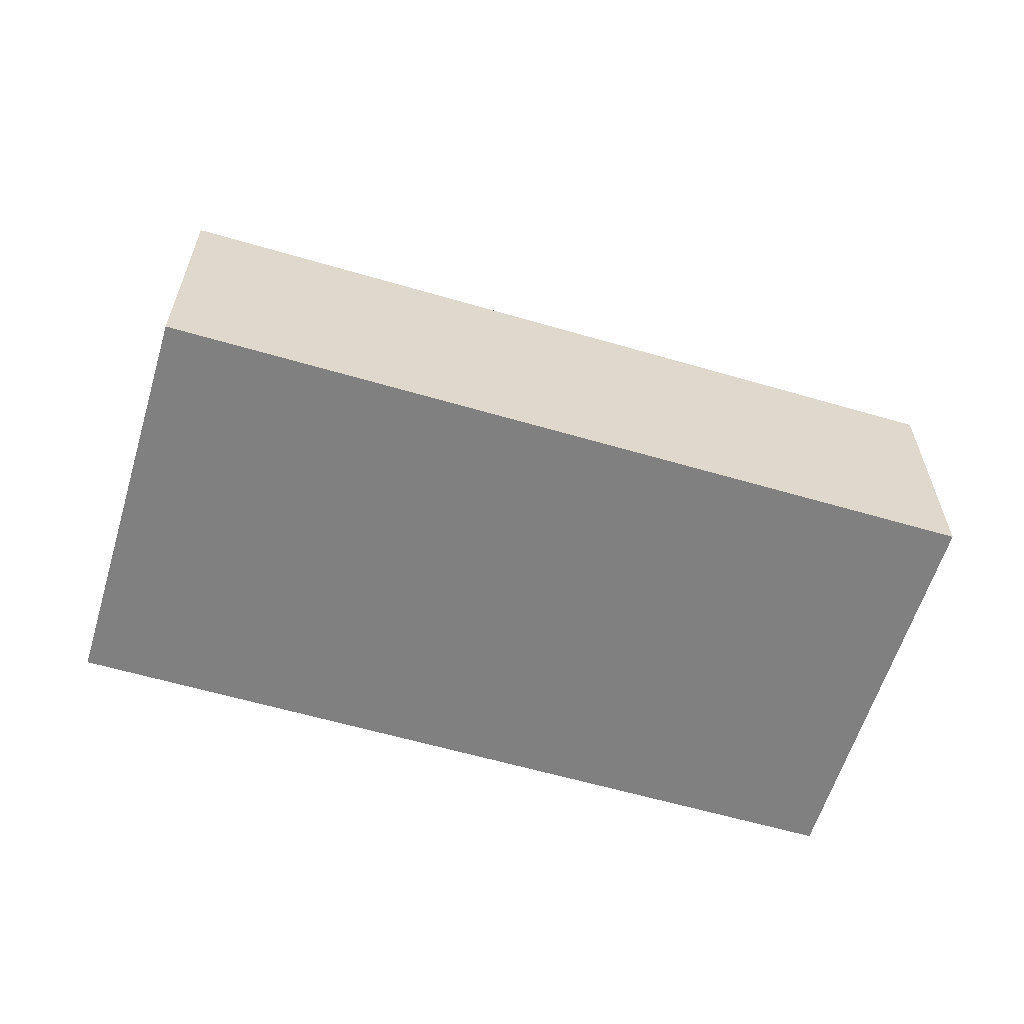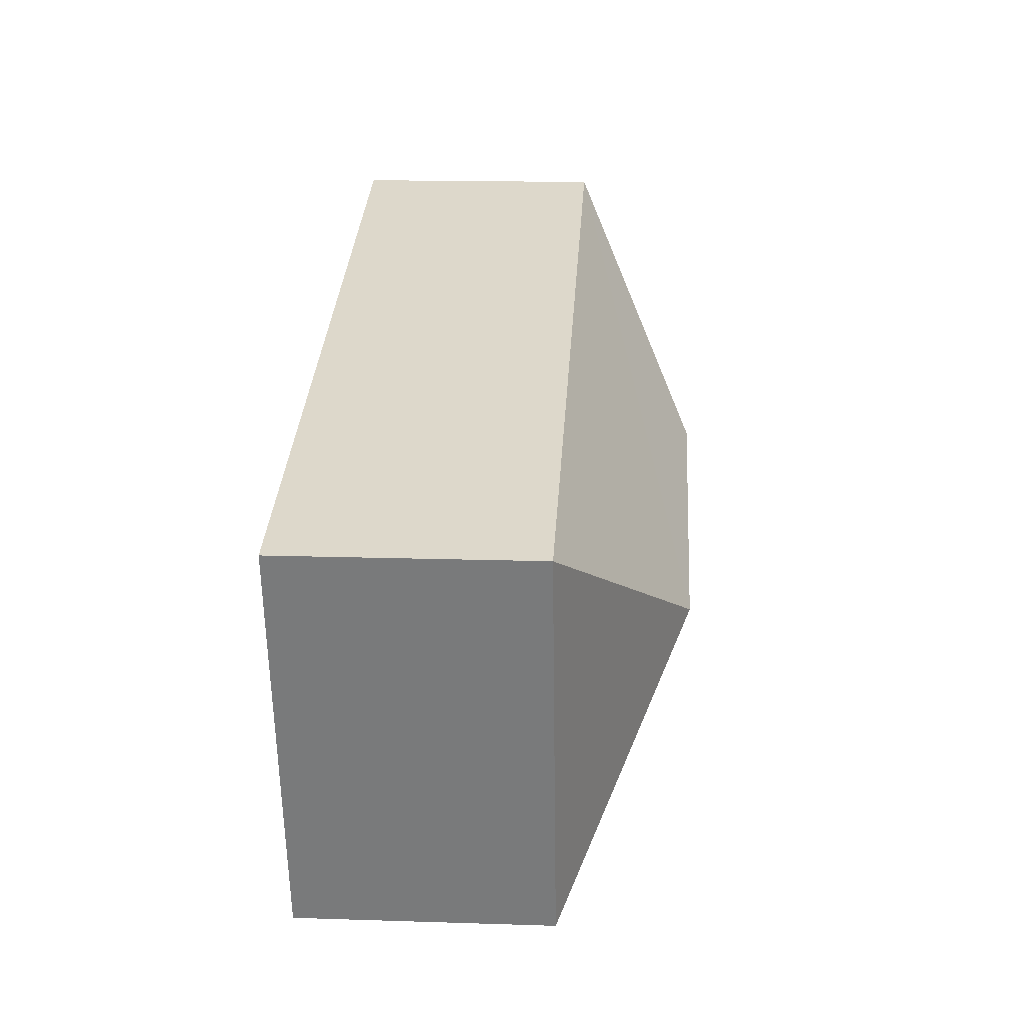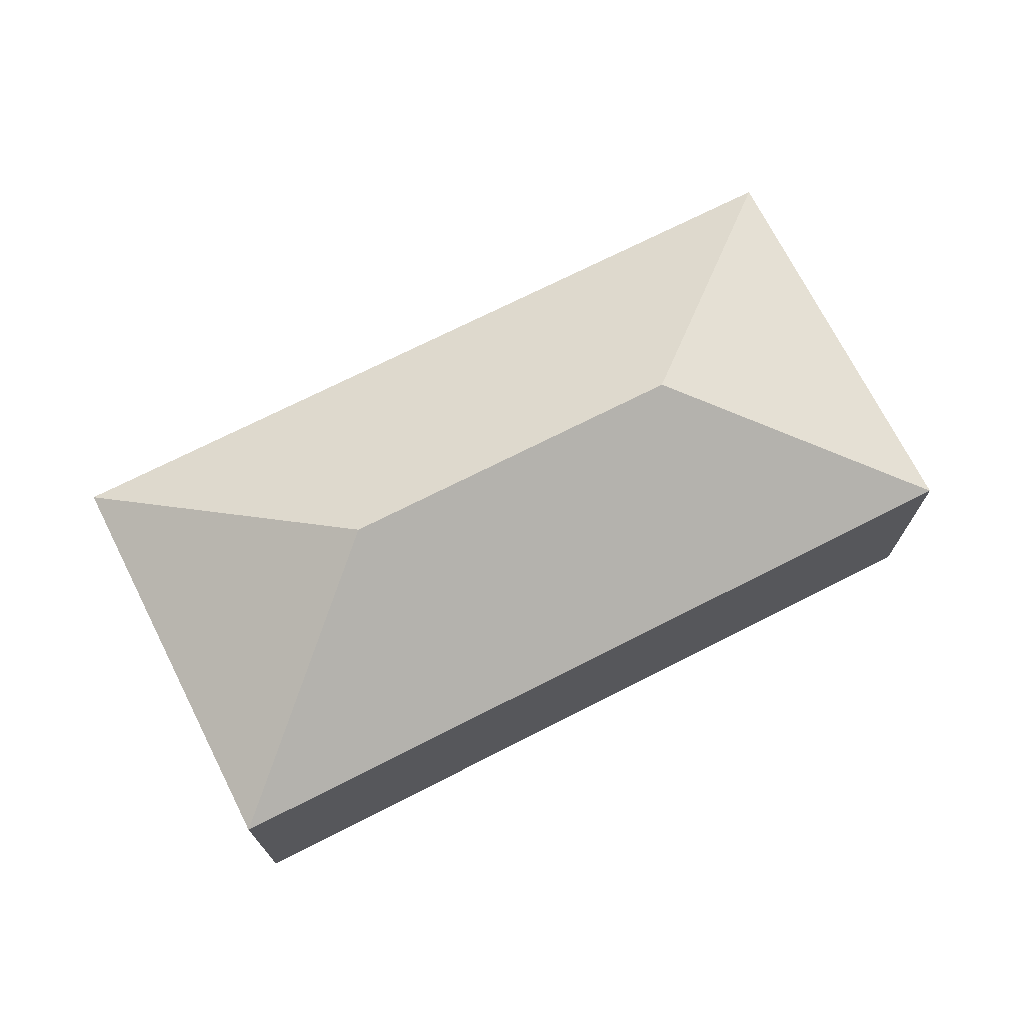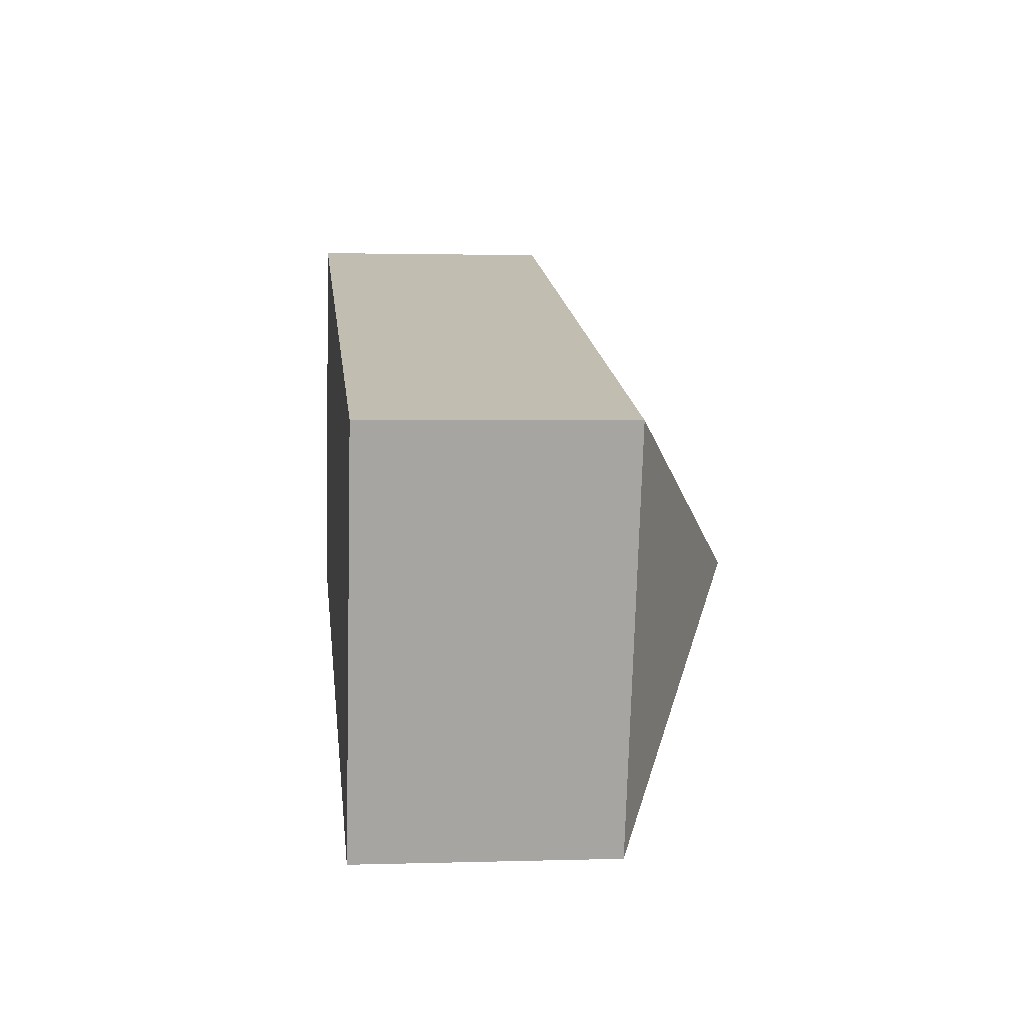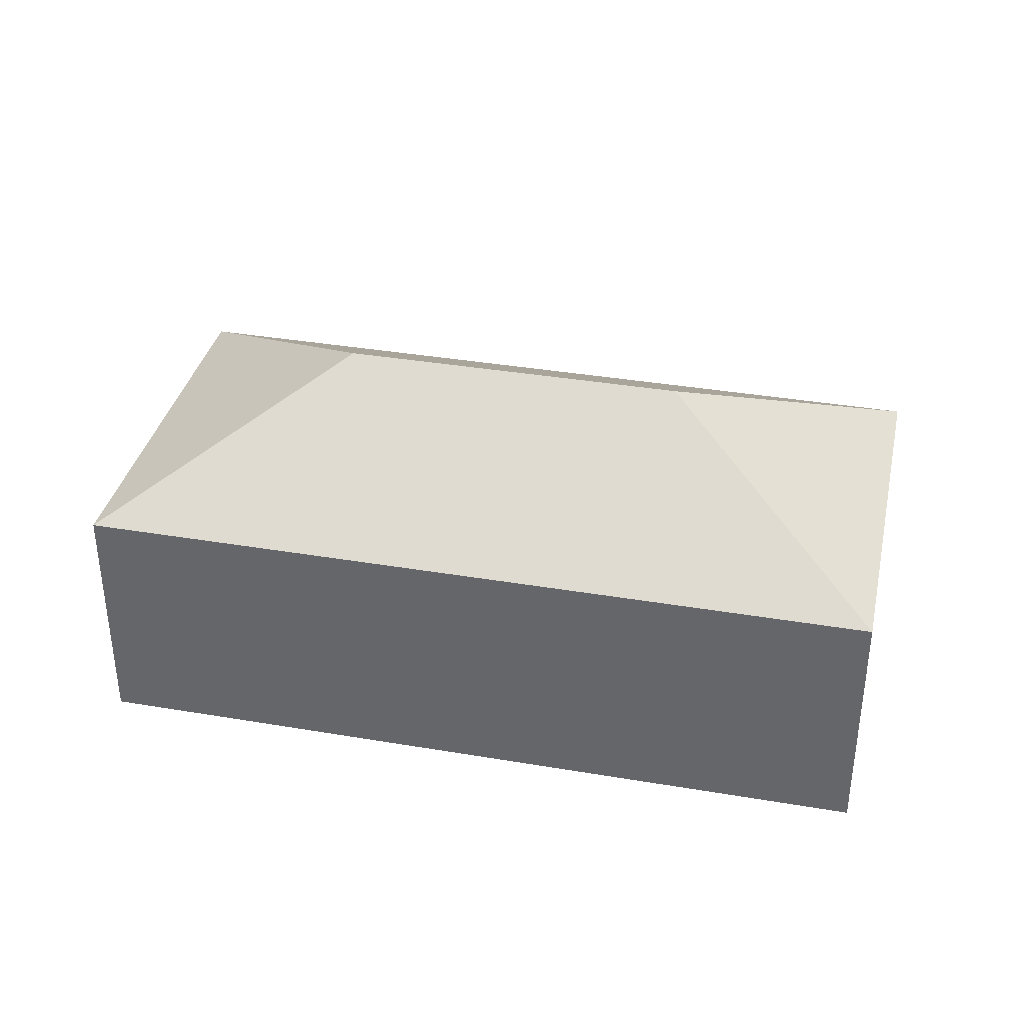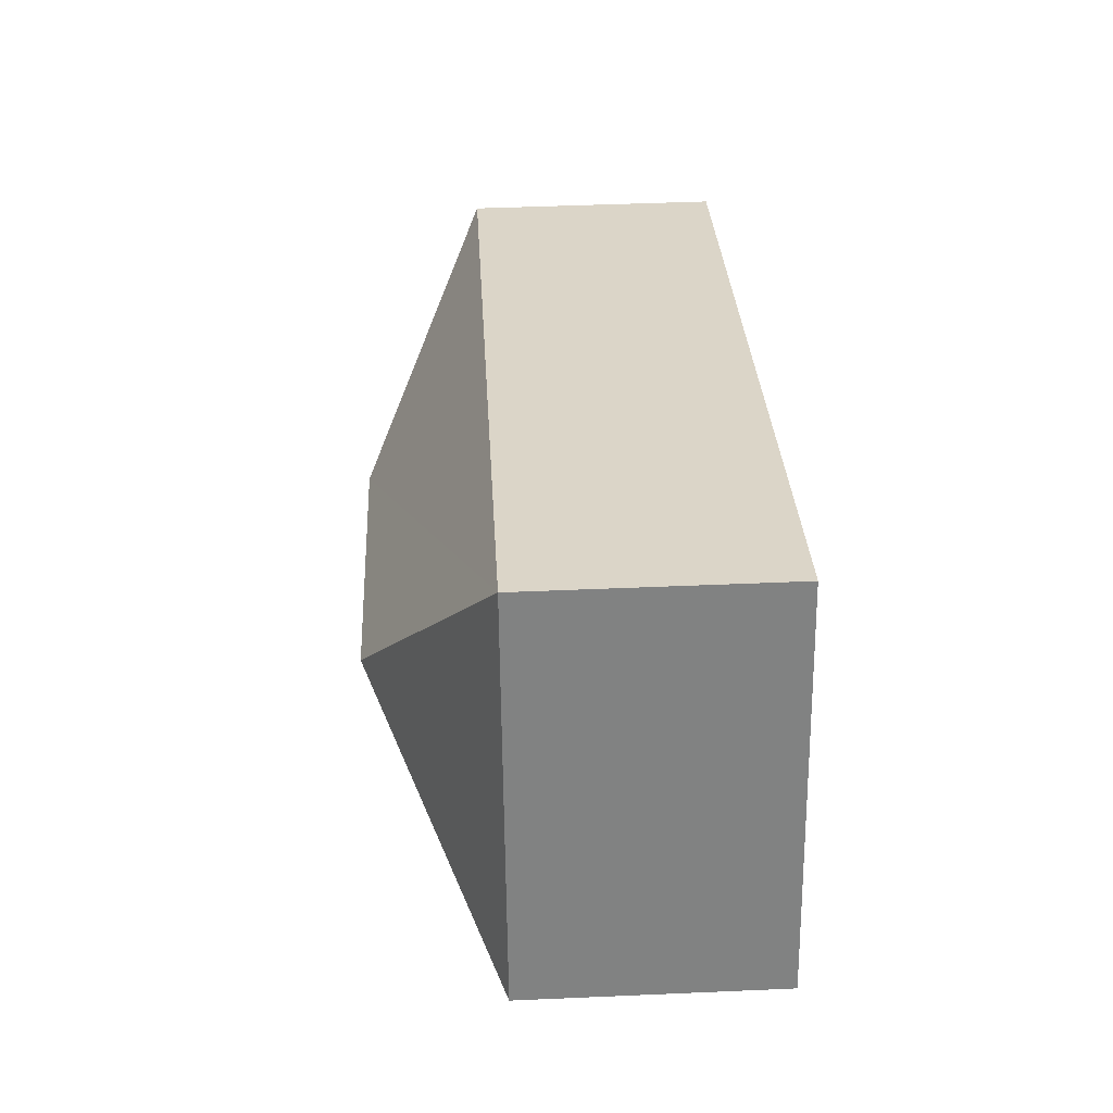
<metadata>
{"format":"obj","ext":"obj","renderer":"f3d","projection":"perspective","resolution":1024,"background":"white","views":[{"elev":-60.1,"azim":-1.8,"up":"+Y"},{"elev":16.6,"azim":93.7,"up":"+Z"},{"elev":71.9,"azim":-12.0,"up":"+Y"},{"elev":1.8,"azim":83.7,"up":"+Z"},{"elev":36.2,"azim":-152.6,"up":"+Y"},{"elev":44.6,"azim":-92.9,"up":"+Z"}]}
</metadata>
<code>
v  5.267 3.16 0.393
v  7.634 2.12 1.558
v  6.741 2.12 -1.795
v  0.893 2.113 3.353
v  2.368 3.16 1.165
v  0 2.12 1.298e-16
v  6.741 1.099e-16 -1.795
v  0 0 0
v  0.893 -2.053e-16 3.353
v  7.634 -9.54e-17 1.558
g defaultobject
f 1 2 3
f 1 4 2
f 4 1 5
f 5 3 6
f 3 5 1
f 5 6 4
f 7 6 3
f 6 7 8
f 8 4 6
f 4 8 9
f 4 10 2
f 10 4 9
f 10 3 2
f 3 10 7
f 7 9 8
f 9 7 10

</code>
